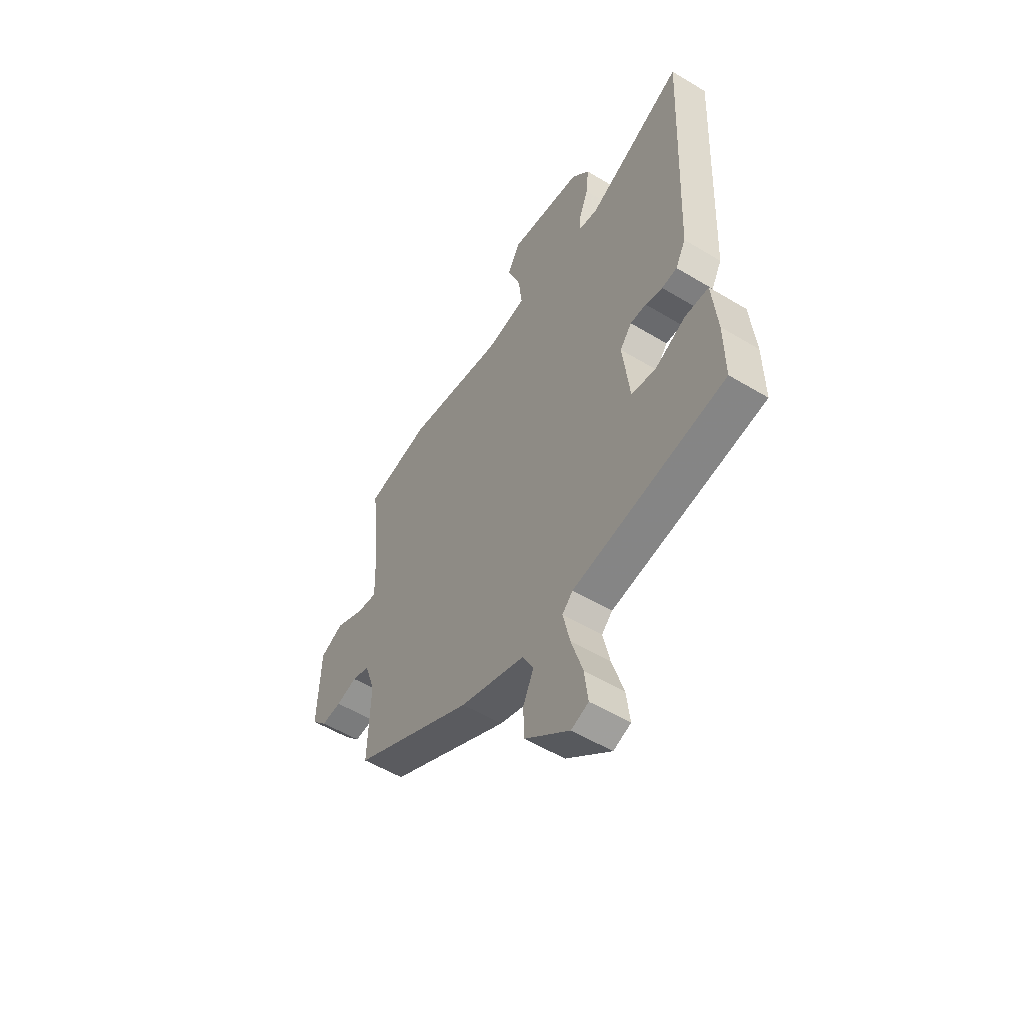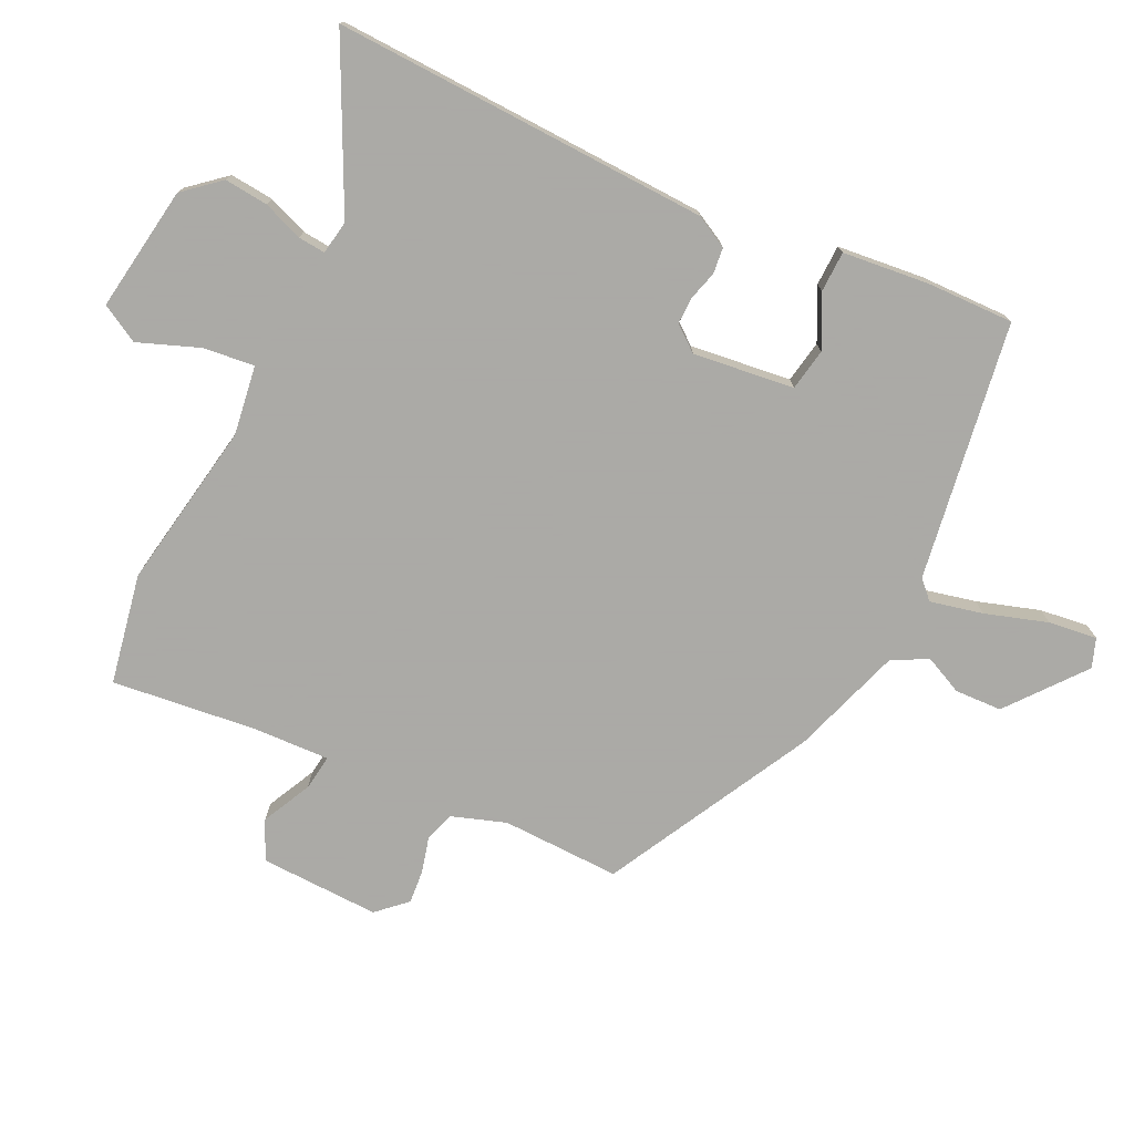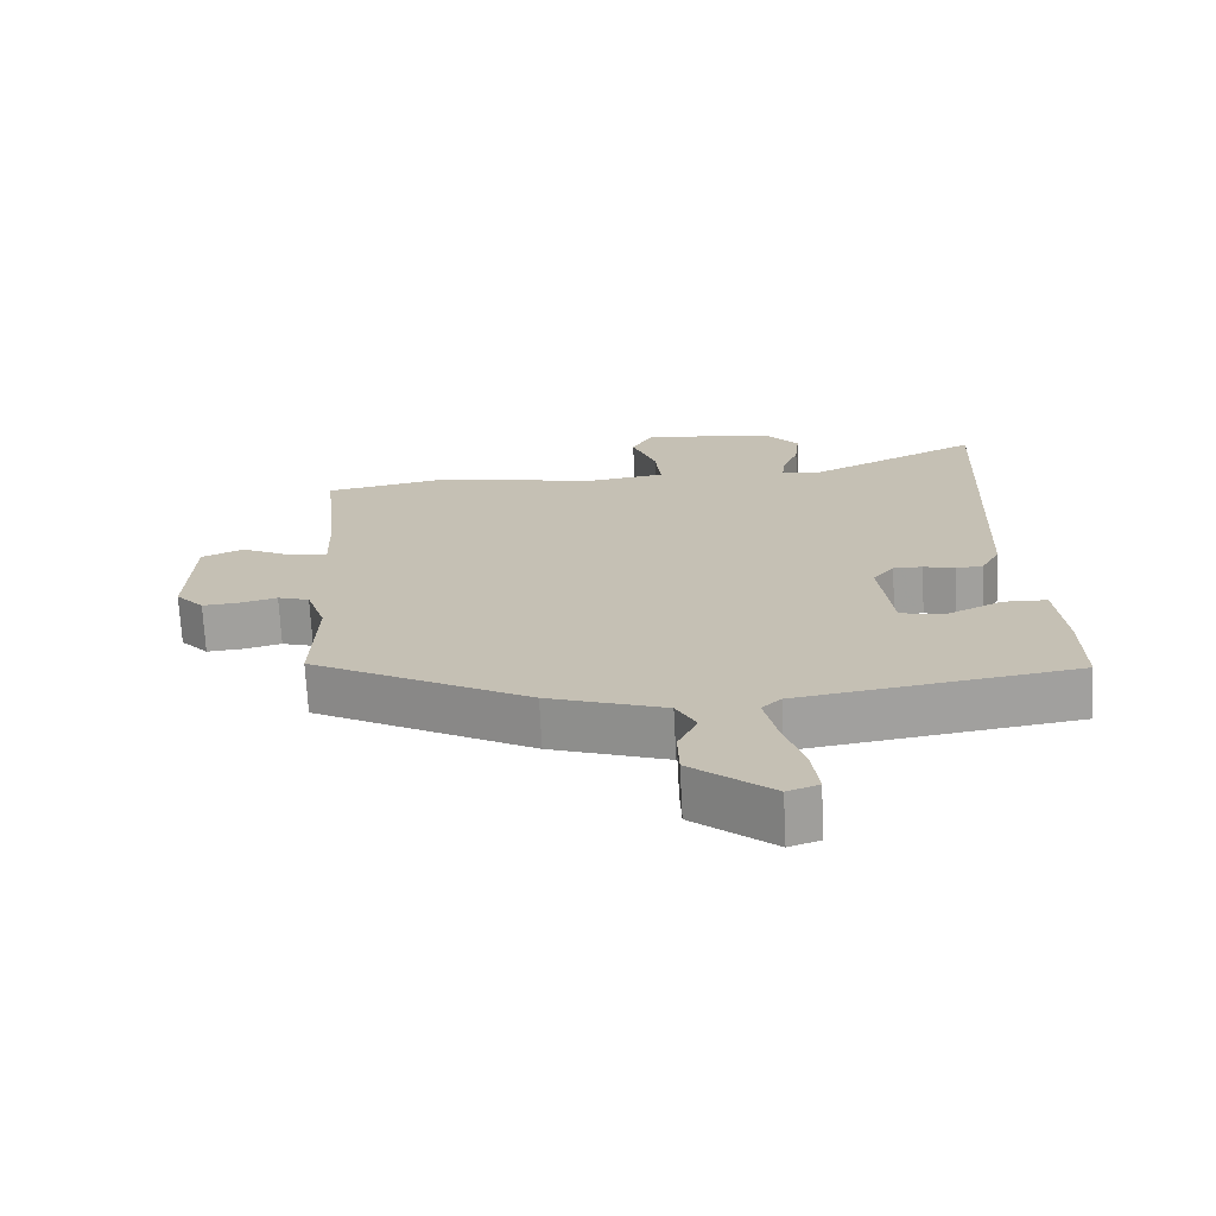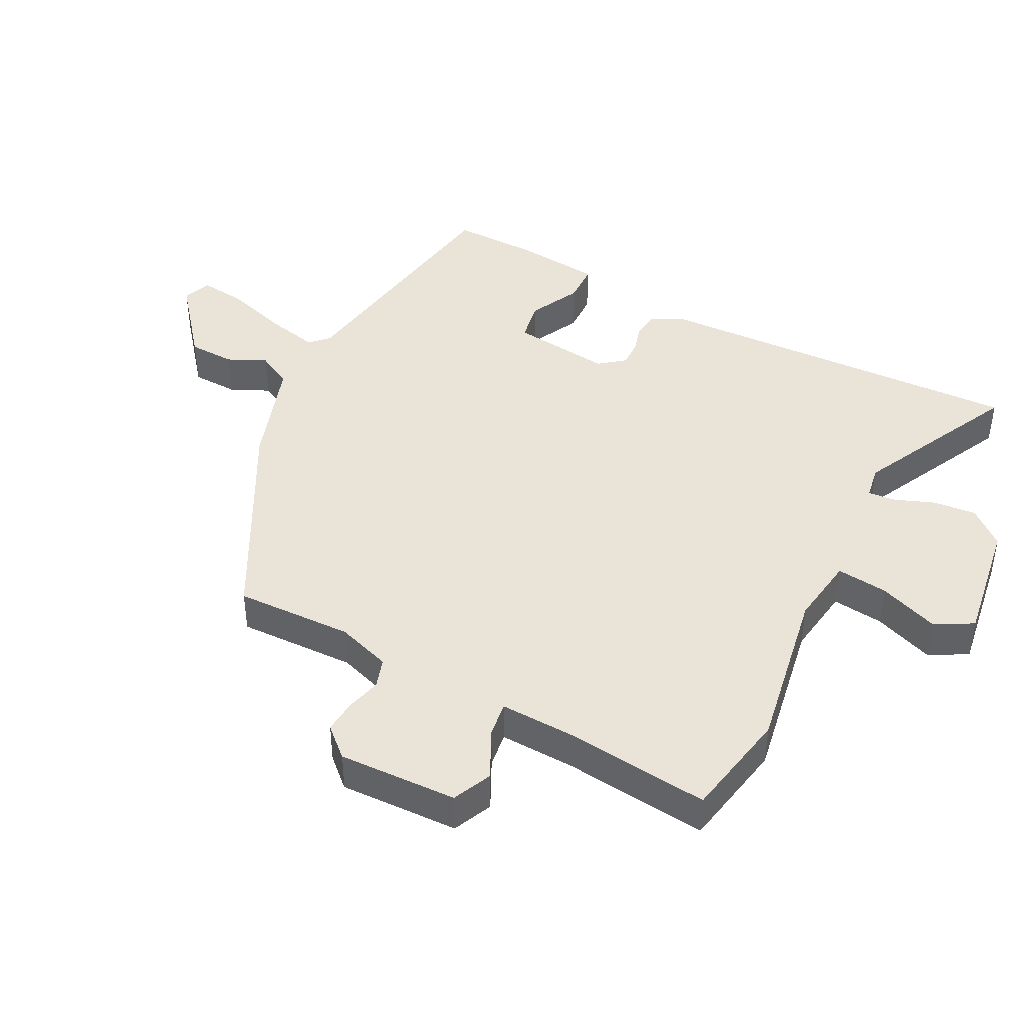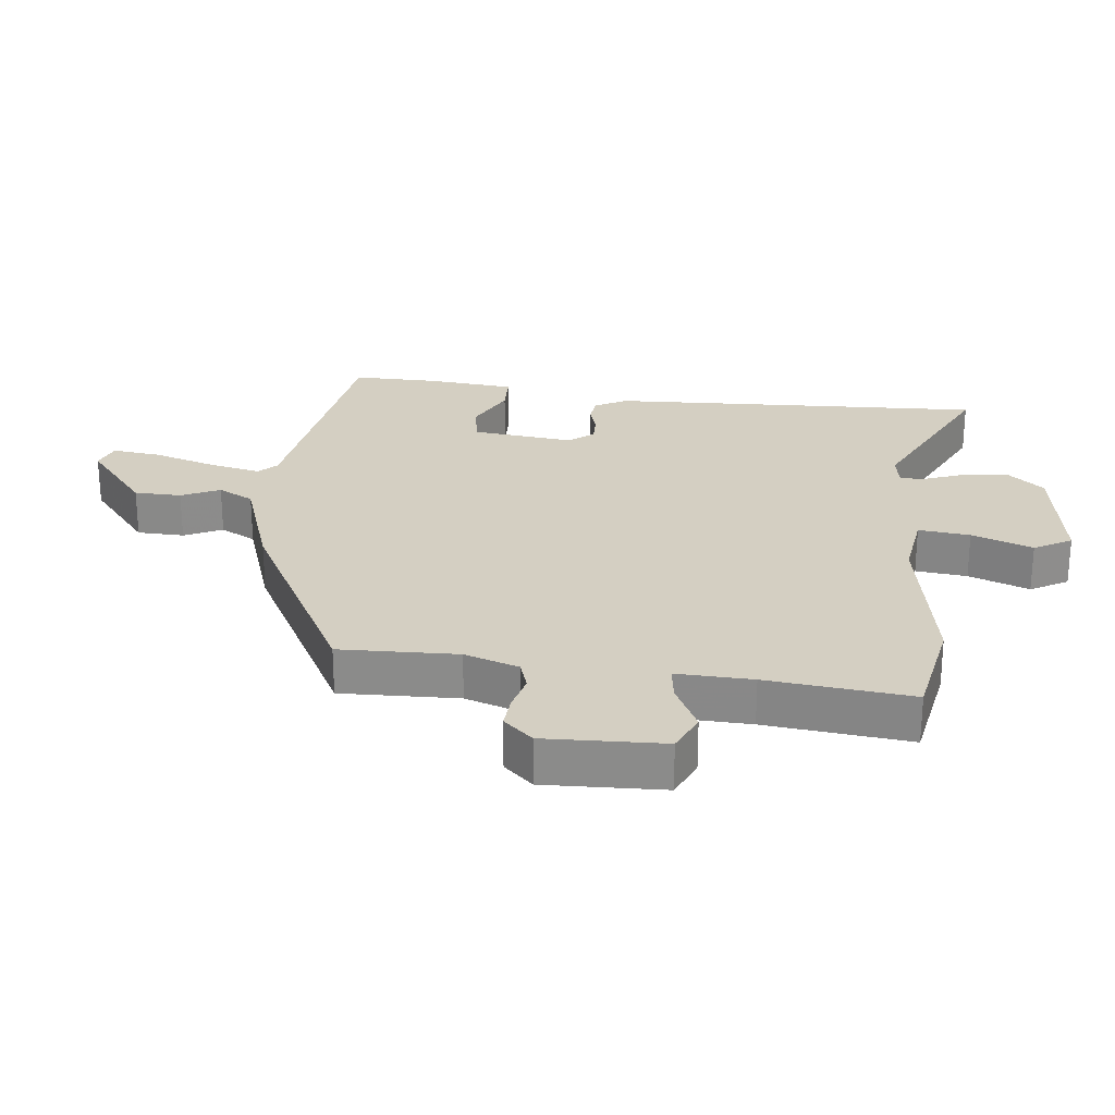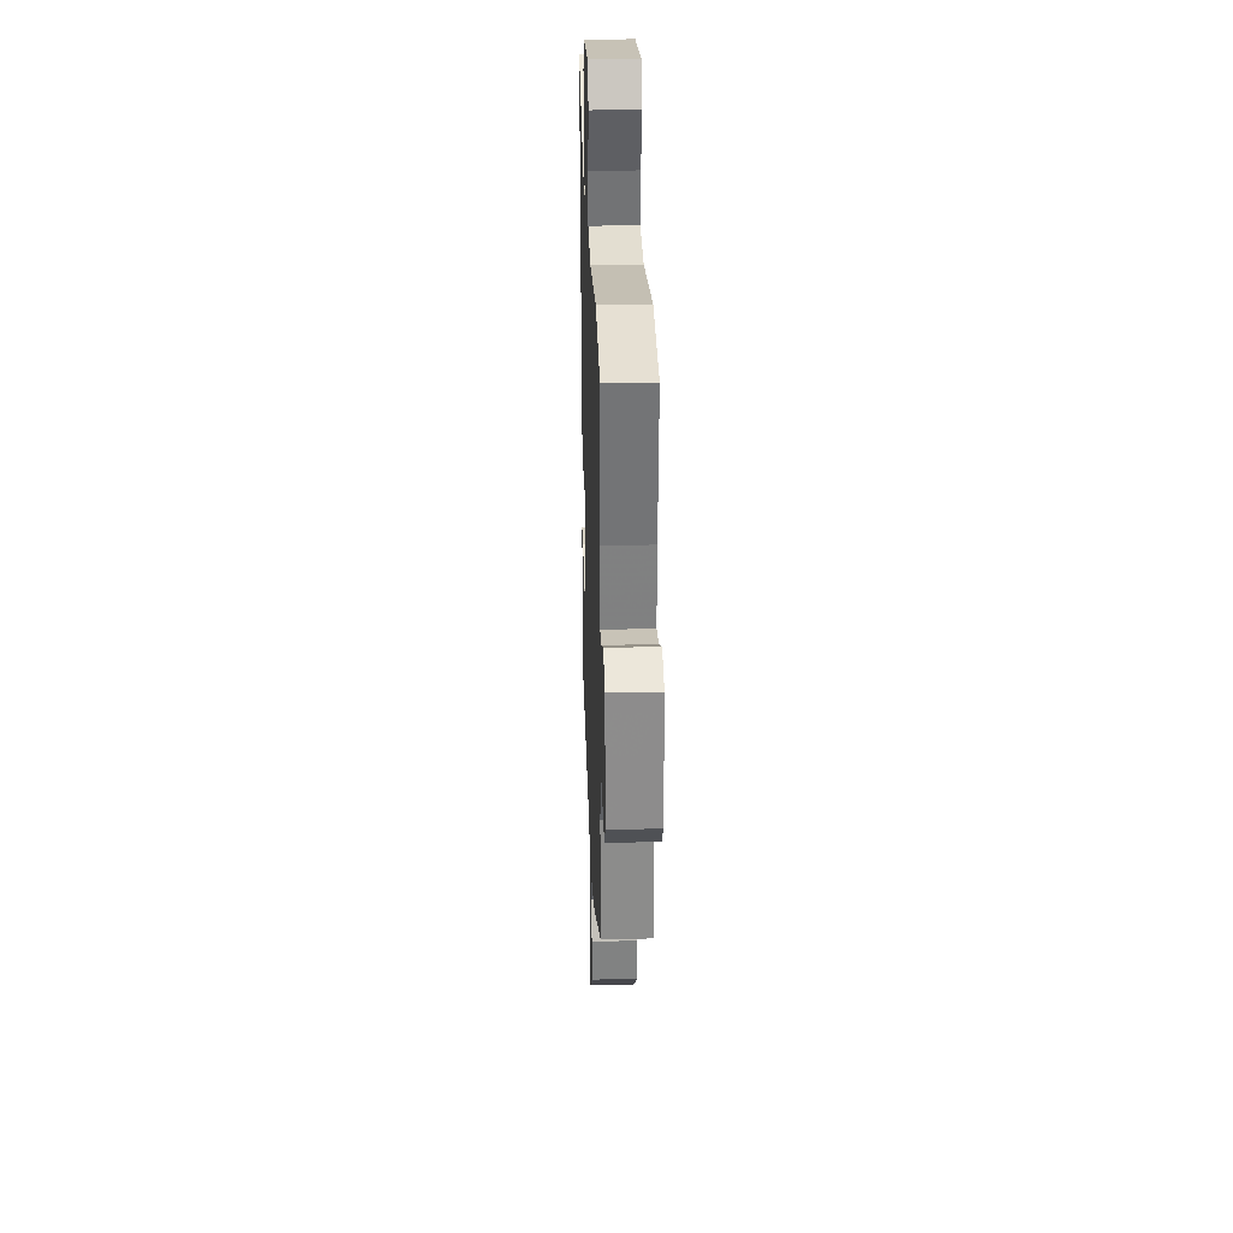
<metadata>
{"format":"obj","ext":"obj","renderer":"f3d","projection":"perspective","resolution":1024,"background":"white","views":[{"elev":-54.4,"azim":57.4,"up":"+Z"},{"elev":-75.7,"azim":64.7,"up":"+Y"},{"elev":-71.0,"azim":2.9,"up":"+Z"},{"elev":43.1,"azim":-62.4,"up":"+Y"},{"elev":25.6,"azim":-83.4,"up":"+Y"},{"elev":28.0,"azim":-92.0,"up":"+Z"}]}
</metadata>
<code>
v -0.533 0.07 0.494
v -0.363 0.07 0.525
v -0.105 0.07 0.479
v 0.003 0.07 0.494
v -0.006 0.07 0.574
v -0.041 0.07 0.668
v -0.008 0.07 0.726
v 0.186 0.07 0.696
v 0.233 0.07 0.64
v 0.226 0.07 0.573
v 0.202 0.07 0.511
v 0.198 0.07 0.469
v 0.25 0.07 0.46
v 0.504 0.07 0.582
v 0.478 0.07 0
v 0.451 0.07 -0.05
v 0.411 0.07 -0.054
v 0.366 0.07 -0.041
v 0.324 0.07 -0.04
v 0.293 0.07 -0.079
v 0.311 0.07 -0.235
v 0.376 0.07 -0.247
v 0.456 0.07 -0.208
v 0.519 0.07 -0.21
v 0.532 0.07 -0.344
v 0.534 0.07 -0.478
v 0.135 0.07 -0.537
v 0.107 0.07 -0.564
v 0.125 0.07 -0.645
v 0.155 0.07 -0.742
v 0.164 0.07 -0.817
v 0.119 0.07 -0.833
v 0.002 0.07 -0.738
v 0 0.07 -0.665
v 0.028 0.07 -0.606
v -0.001 0.07 -0.551
v -0.171 0.07 -0.493
v -0.488 0.07 -0.323
v -0.482 0.07 -0.14
v -0.51 0.07 -0.056
v -0.556 0.07 -0.041
v -0.611 0.07 -0.055
v -0.663 0.07 -0.059
v -0.704 0.07 -0.014
v -0.697 0.07 0.171
v -0.636 0.07 0.198
v -0.56 0.07 0.16
v -0.505 0.07 0.152
v -0.509 0.07 0.27
v -0.533 0 0.494
v -0.363 0 0.525
v -0.105 0 0.479
v 0.003 0 0.494
v -0.006 0 0.574
v -0.041 0 0.668
v -0.008 0 0.726
v 0.186 0 0.696
v 0.233 0 0.64
v 0.226 0 0.573
v 0.202 0 0.511
v 0.198 0 0.469
v 0.25 0 0.46
v 0.504 0 0.582
v 0.478 0 0
v 0.451 0 -0.05
v 0.411 0 -0.054
v 0.366 0 -0.041
v 0.324 0 -0.04
v 0.293 0 -0.079
v 0.311 0 -0.235
v 0.376 0 -0.247
v 0.456 0 -0.208
v 0.519 0 -0.21
v 0.532 0 -0.344
v 0.534 0 -0.478
v 0.135 0 -0.537
v 0.107 0 -0.564
v 0.125 0 -0.645
v 0.155 0 -0.742
v 0.164 0 -0.817
v 0.119 0 -0.833
v 0.002 0 -0.738
v 0 0 -0.665
v 0.028 0 -0.606
v -0.001 0 -0.551
v -0.171 0 -0.493
v -0.488 0 -0.323
v -0.482 0 -0.14
v -0.51 0 -0.056
v -0.556 0 -0.041
v -0.611 0 -0.055
v -0.663 0 -0.059
v -0.704 0 -0.014
v -0.697 0 0.171
v -0.636 0 0.198
v -0.56 0 0.16
v -0.505 0 0.152
v -0.509 0 0.27
f 44 45 46 47
f 44 47 48
f 41 42 43 44
f 41 44 48
f 40 41 48
f 39 40 48
f 36 37 38 39
f 36 39 48 49
f 32 33 34 35
f 30 31 32 35
f 29 30 35 36
f 28 29 36 49
f 24 25 26 27
f 22 23 24 27
f 21 22 27 28
f 20 21 28 49
f 15 16 17 18
f 13 14 15 18
f 12 13 18 19
f 8 9 10 11
f 8 11 12
f 5 6 7 8
f 4 5 8 12
f 3 4 12 19
f 3 19 20 49
f 1 2 3 49
f 96 95 94 93
f 97 96 93
f 93 92 91 90
f 97 93 90
f 97 90 89
f 97 89 88
f 88 87 86 85
f 98 97 88 85
f 84 83 82 81
f 84 81 80 79
f 85 84 79 78
f 98 85 78 77
f 76 75 74 73
f 76 73 72 71
f 77 76 71 70
f 98 77 70 69
f 67 66 65 64
f 67 64 63 62
f 68 67 62 61
f 60 59 58 57
f 61 60 57
f 57 56 55 54
f 61 57 54 53
f 68 61 53 52
f 98 69 68 52
f 98 52 51 50
f 1 50 51 2
f 2 51 52 3
f 3 52 53 4
f 4 53 54 5
f 5 54 55 6
f 6 55 56 7
f 7 56 57 8
f 8 57 58 9
f 9 58 59 10
f 10 59 60 11
f 11 60 61 12
f 12 61 62 13
f 13 62 63 14
f 14 63 64 15
f 15 64 65 16
f 16 65 66 17
f 17 66 67 18
f 18 67 68 19
f 19 68 69 20
f 20 69 70 21
f 21 70 71 22
f 22 71 72 23
f 23 72 73 24
f 24 73 74 25
f 25 74 75 26
f 26 75 76 27
f 27 76 77 28
f 28 77 78 29
f 29 78 79 30
f 30 79 80 31
f 31 80 81 32
f 32 81 82 33
f 33 82 83 34
f 34 83 84 35
f 35 84 85 36
f 36 85 86 37
f 37 86 87 38
f 38 87 88 39
f 39 88 89 40
f 40 89 90 41
f 41 90 91 42
f 42 91 92 43
f 43 92 93 44
f 44 93 94 45
f 45 94 95 46
f 46 95 96 47
f 47 96 97 48
f 48 97 98 49
f 49 98 50 1

</code>
